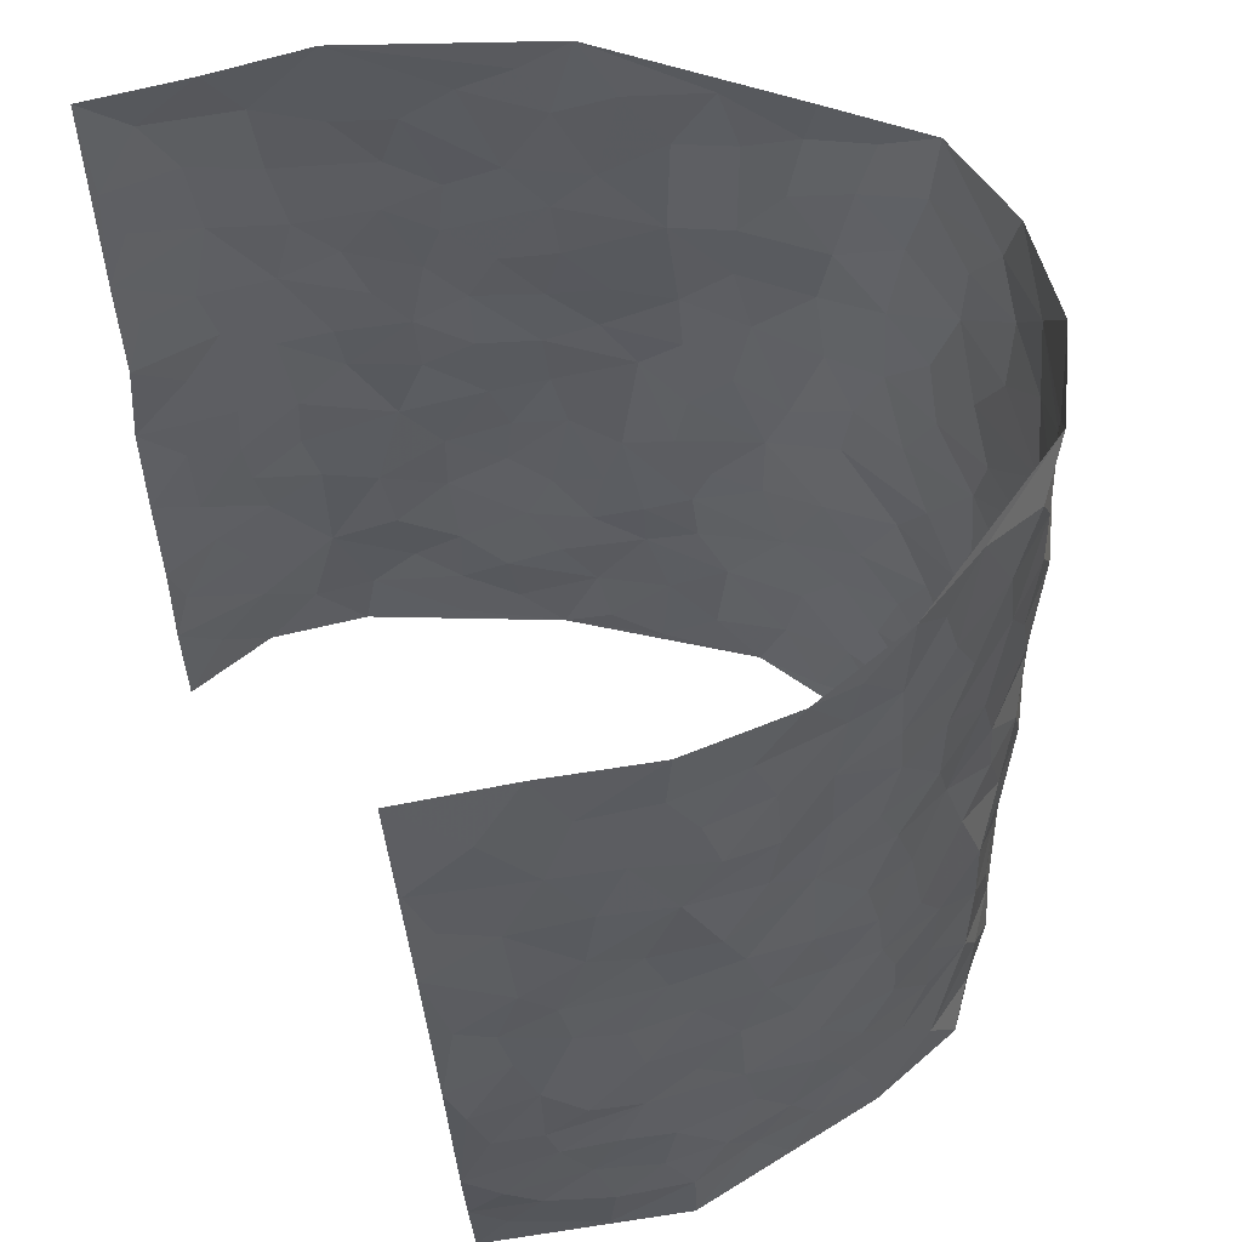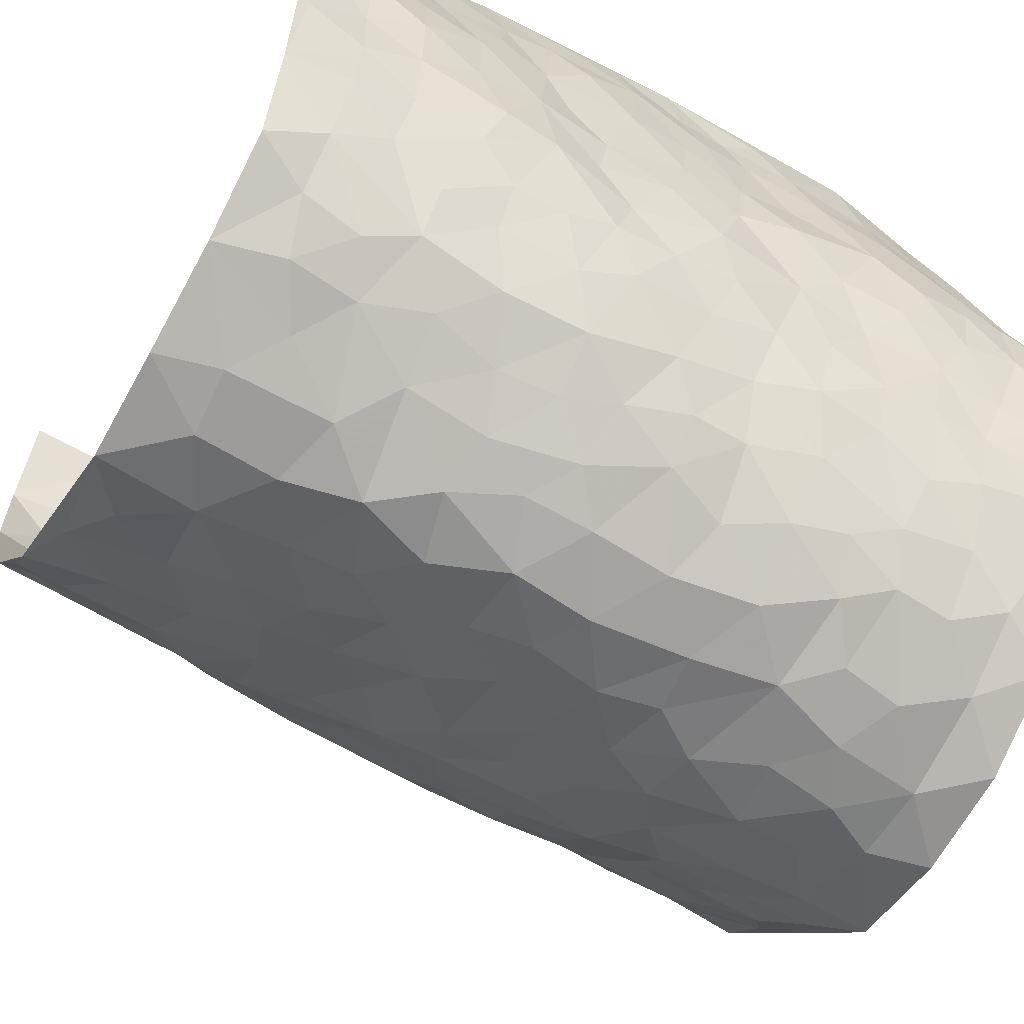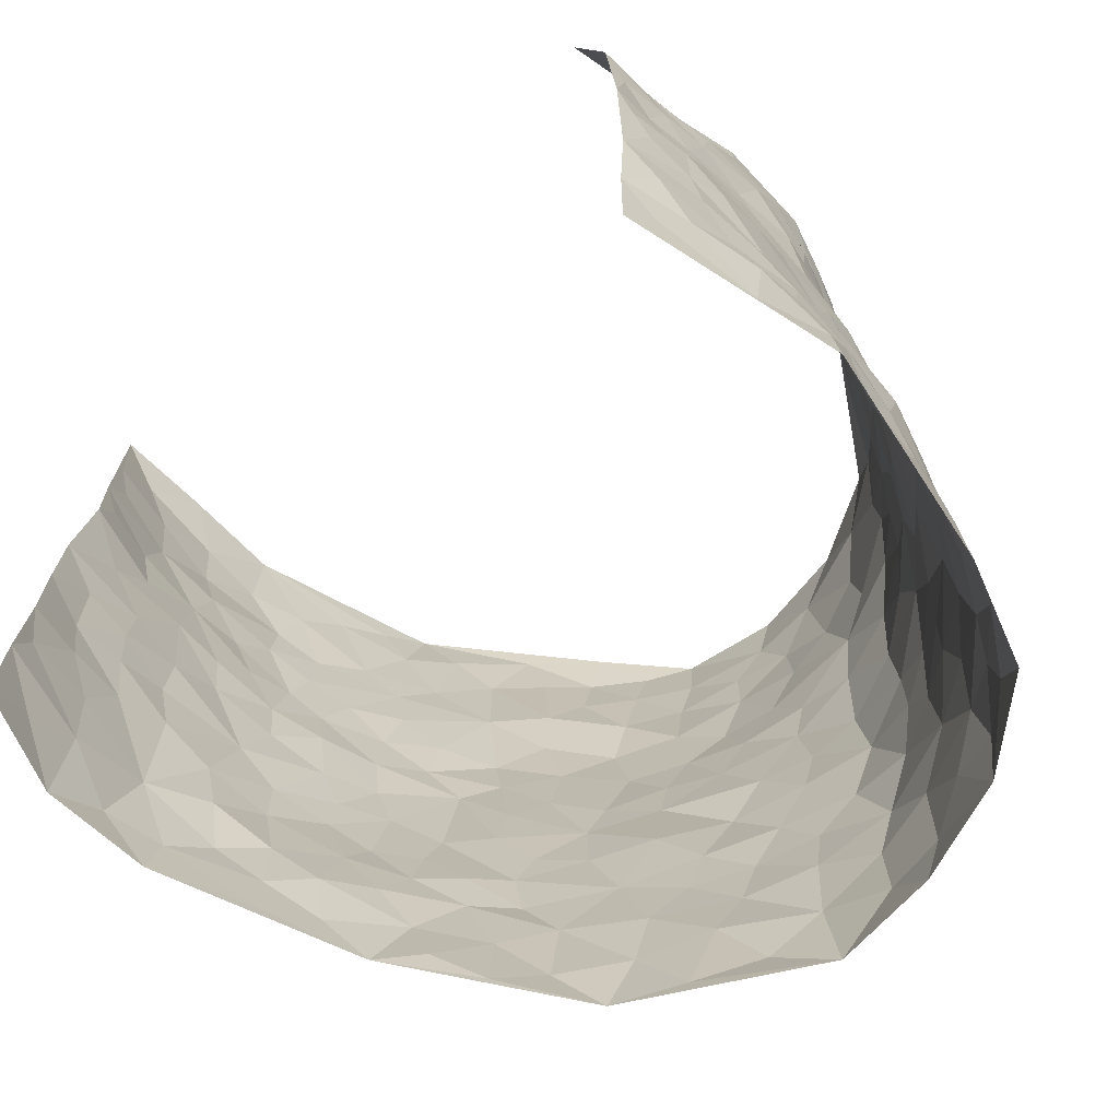
<metadata>
{"format":"obj","ext":"obj","renderer":"f3d","projection":"perspective","resolution":1024,"background":"white","views":[{"elev":57.6,"azim":65.7,"up":"+Y"},{"elev":-59.6,"azim":60.2,"up":"+Z"},{"elev":-70.7,"azim":41.2,"up":"+Y"}]}
</metadata>
<code>
v -0.4302 0.01677 0.4689
v -0.4738 1.014 0.4424
v 0.3553 -0.01335 0.4203
v 0.3314 0.9752 0.4532
v -0.4519 0.4044 0.278
v -0.4515 0.5179 0.4595
v -0.4499 0.3712 0.3406
v 0.02007 0.001851 -0.312
v -0.435 0.2684 0.4646
v -0.4506 0.3533 0.4067
v -0.4467 0.01089 0.2298
v -0.4322 0.1432 0.4686
v -0.4389 0.3017 0.1956
v -0.464 0.01589 0.3511
v -0.4535 0.3019 0.3257
v -0.3441 0.004072 0.004706
v -0.4396 0.2048 0.4463
v -0.2311 0.1672 -0.161
v -0.4489 0.3333 0.2606
v -0.4518 0.1339 0.3518
v -0.4456 0.07946 0.415
v -0.4627 0.07557 0.2864
v -0.4308 0.1343 0.1644
v -0.4474 0.08353 0.2155
v -0.451 0.2216 0.361
v -0.4473 0.2855 0.3959
v -0.4574 0.1883 0.257
v -0.4298 0.2181 0.1824
v -0.4488 0.5018 0.3437
v -0.4439 0.3924 0.4627
v -0.454 1.007 0.1989
v -0.3702 0.226 0.03849
v 0.2663 0.1587 -0.2479
v -0.453 0.7664 0.4491
v -0.2848 0.3941 -0.1114
v -0.4576 0.7639 0.252
v -0.4713 0.8422 0.2661
v -0.3999 0.4467 0.06754
v -0.4114 0.6109 0.07931
v -0.3641 1.001 -0.03053
v -0.4485 0.7035 0.4278
v -0.4341 0.5699 0.1379
v -0.3009 0.7543 -0.1039
v -0.3651 0.2823 0.008009
v -0.3325 0.2267 -0.02913
v -0.3446 0.1642 0.006541
v -0.3366 0.6382 -0.05514
v -0.2905 0.5606 -0.1211
v 0.1815 0.4749 -0.2985
v -0.2631 0.221 -0.1353
v -0.1796 0.6093 -0.235
v -0.2992 0.6299 -0.1191
v -0.2356 0.05813 -0.1521
v -0.4246 0.7164 0.1013
v -0.2974 0.1948 -0.08307
v -0.456 0.6316 0.346
v -0.0163 0.3478 -0.2993
v 0.0773 0.3394 -0.3204
v 0.2846 0.4522 -0.2163
v -0.07248 0.55 -0.2804
v -0.137 0.5544 -0.2524
v 0.1091 0.6314 -0.3157
v -0.4212 0.3521 0.117
v -0.4464 0.5838 0.2244
v -0.463 0.8256 0.4196
v -0.3717 0.1331 0.06666
v -0.27 0.0133 -0.09514
v -0.449 0.4777 0.2749
v -0.4034 0.1778 0.1132
v -0.3974 0.02394 0.1177
v -0.1954 0.001887 -0.1944
v -0.4024 0.09378 0.1151
v -0.3712 0.05685 0.05371
v -0.3074 0.03894 -0.04258
v -0.3253 0.1048 -0.03169
v -0.4592 0.7002 0.3629
v -0.4649 0.89 0.4379
v -0.448 0.5184 0.2143
v 0.01125 0.9968 -0.3208
v -0.4576 0.6869 0.2749
v -0.3921 0.3188 0.0525
v -0.3748 0.4642 0.001927
v 0.02423 0.5717 -0.311
v -0.02746 0.4821 -0.2923
v 0.02447 0.4195 -0.3061
v -0.09056 0.1276 -0.2548
v -0.3971 0.6743 0.05052
v -0.4538 0.5775 0.3914
v -0.4534 0.7001 0.2032
v -0.3321 0.2983 -0.04352
v -0.4183 0.2731 0.1191
v -0.3634 0.691 -0.009677
v -0.1411 0.4836 -0.2445
v -0.2141 0.4355 -0.1904
v -0.4335 0.6558 0.1201
v 0.01068 0.1165 -0.3086
v -0.3222 0.512 -0.08259
v -0.2689 0.2884 -0.1288
v -0.1979 0.503 -0.2074
v -0.1411 0.3812 -0.23
v -0.4384 0.6419 0.4517
v -0.4426 0.6313 0.179
v -0.4506 0.5915 0.2889
v -0.2748 0.1105 -0.1055
v -0.3765 0.5368 0.009566
v -0.4382 0.4139 0.1633
v -0.09908 0.3239 -0.2589
v -0.1158 0.2496 -0.2485
v -0.3761 0.6152 0.003797
v 0.1243 0.7304 -0.3125
v 0.01843 0.2141 -0.3065
v -0.04895 0.2728 -0.2869
v 0.02537 0.2879 -0.3114
v -0.3263 0.3645 -0.06476
v -0.1542 0.1841 -0.2209
v -0.4306 0.4948 0.1327
v -0.3911 0.3848 0.04519
v -0.3623 0.3939 -0.01349
v -0.2482 0.5241 -0.1628
v -0.2086 0.3501 -0.1881
v -0.2782 0.4682 -0.1236
v -0.1809 0.2713 -0.2064
v -0.06794 0.4105 -0.2834
v -0.4023 0.5368 0.07847
v -0.06525 0.1978 -0.2755
v -0.1689 0.09354 -0.2117
v -0.2979 0.2591 -0.08037
v -0.4509 0.4535 0.4088
v -0.4474 0.4344 0.3485
v 0.1116 0.4236 -0.3213
v 0.2207 0.2386 -0.2753
v 0.1007 0.5177 -0.3204
v 0.03843 0.4883 -0.3114
v 0.1818 0.3938 -0.2963
v 0.3985 0.4859 0.2566
v 0.2297 0.4348 -0.2714
v 0.2645 0.3147 -0.2376
v 0.1756 0.568 -0.3004
v 0.1329 0.9985 -0.3009
v -0.241 0.6193 -0.1783
v 0.3393 0.8778 -0.09223
v 0.3649 0.9945 -0.02751
v -0.1795 0.7794 -0.2332
v -0.04507 0.862 -0.3095
v -0.2545 0.3489 -0.1448
v -0.3475 0.5684 -0.04715
v -0.04872 0.05231 -0.2837
v -0.1199 0.02214 -0.2382
v 0.1423 0.001053 -0.2986
v 0.0263 0.8593 -0.3239
v -0.00145 0.6993 -0.3109
v 0.3608 0.1968 -0.118
v 0.322 0.2912 -0.1876
v 0.3975 0.5217 0.05664
v 0.3817 0.5441 -0.007982
v 0.3728 0.1344 -0.0875
v 0.3938 0.2254 -0.02096
v 0.3529 0.3617 -0.121
v 0.03921 0.6409 -0.3121
v -0.04112 0.6265 -0.2961
v -0.1243 0.7276 -0.2708
v -0.0702 0.6911 -0.2971
v -0.04556 0.7891 -0.3085
v -0.1147 0.6313 -0.2723
v 0.03599 0.7742 -0.3172
v 0.239 0.9993 -0.2399
v -0.007328 0.9249 -0.3192
v -0.2191 0.8456 -0.1968
v -0.1685 0.8787 -0.2464
v -0.2477 0.7807 -0.1578
v -0.196 0.9963 -0.2116
v -0.1961 0.6947 -0.229
v -0.2563 0.7 -0.1611
v -0.1219 0.827 -0.2823
v -0.1101 0.9958 -0.3002
v 0.2242 0.7475 -0.2674
v 0.1883 0.6682 -0.2945
v 0.2944 0.5951 -0.1853
v 0.258 0.5241 -0.2414
v 0.2595 0.6666 -0.234
v 0.341 0.7419 -0.09631
v 0.3097 0.6825 -0.159
v 0.2702 0.7337 -0.2167
v 0.07962 0.9292 -0.3138
v 0.09378 0.824 -0.3186
v 0.157 0.8595 -0.2977
v 0.2444 0.8744 -0.2388
v 0.2906 0.793 -0.1855
v 0.2322 0.5964 -0.2565
v -0.4737 0.8809 0.3491
v -0.4472 0.8239 0.1502
v -0.4695 0.7876 0.3385
v -0.4618 1.01 0.3202
v -0.4775 0.954 0.3863
v -0.4726 0.9326 0.2753
v -0.4593 0.8939 0.1995
v -0.4109 0.9347 0.07898
v -0.4342 0.8925 0.1321
v -0.4465 0.7534 0.1574
v -0.3939 0.8179 0.03917
v -0.4235 0.7866 0.09484
v -0.3699 0.9036 -0.005615
v -0.3033 0.8789 -0.1072
v -0.3857 0.964 0.02306
v -0.3458 0.8174 -0.04447
v -0.3326 0.9378 -0.06447
v -0.2688 0.9727 -0.14
v -0.3697 0.7632 -0.00195
v -0.2542 0.9011 -0.1602
v -0.2148 0.9296 -0.209
v 0.1686 0.7864 -0.2956
v 0.2496 0.8053 -0.2393
v 0.1911 0.934 -0.2708
v 0.328 0.8106 -0.1234
v 0.2978 0.8803 -0.1698
v 0.3113 0.9809 -0.1232
v 0.2709 0.9385 -0.209
v 0.3429 0.9453 -0.07243
v 0.3289 0.4939 -0.1452
v 0.2982 0.5293 -0.1906
v 0.3645 0.6017 -0.04463
v 0.348 0.6624 -0.09267
v 0.3321 0.5868 -0.116
v 0.3321 0.1923 -0.1813
v 0.3794 0.3336 -0.05838
v 0.3589 0.5211 -0.0706
v 0.3219 0.3893 -0.1816
v -0.1094 0.9119 -0.2938
v -0.1584 0.956 -0.2603
v 0.3138 0.1353 -0.2093
v 0.4051 0.01003 0.06218
v 0.2135 0.3344 -0.2797
v 0.2687 0.386 -0.2361
v 0.4097 0.2444 0.03912
v 0.3953 0.9872 0.2158
v 0.3756 0.2332 0.4352
v 0.3647 0.8086 -0.03027
v 0.4002 0.4786 0.183
v 0.3649 0.743 -0.03604
v 0.3822 0.4821 0.4445
v 0.409 0.2875 0.1274
v 0.3817 0.4658 -0.02674
v 0.4007 0.3002 0.2375
v 0.3874 0.4119 0.02346
v 0.3886 0.0003674 -0.06005
v 0.1112 0.2521 -0.3258
v 0.3911 0.07504 -0.04226
v 0.1541 0.3191 -0.3109
v 0.3534 0.2667 -0.1189
v 0.3943 0.2516 0.3317
v 0.3994 0.4557 0.1046
v 0.4016 0.07833 0.03023
v 0.3646 0.4256 -0.08652
v 0.3952 0.3668 0.06824
v 0.2837 0.2342 -0.2274
v 0.3794 0.2705 -0.06232
v 0.2755 0.07963 -0.2511
v 0.3518 0.004493 -0.1789
v 0.2579 0.002488 -0.2573
v 0.2162 0.1148 -0.2783
v 0.08957 0.1682 -0.3202
v 0.1656 0.1897 -0.3061
v 0.4071 0.1428 0.06576
v 0.405 0.4123 0.24
v 0.4105 0.2123 0.2046
v 0.4056 0.07534 0.1035
v 0.3986 0.3778 0.1309
v 0.3991 0.3304 0.1782
v 0.3947 0.3121 0.3461
v 0.399 0.5573 0.2132
v 0.4161 0.139 0.1456
v 0.4108 0.141 0.2177
v 0.4048 0.3545 0.3022
v 0.3885 0.3334 0.4035
v 0.3978 0.4241 0.3502
v 0.4037 0.3098 0.04064
v 0.4078 0.09507 0.2734
v 0.3233 0.06537 -0.2016
v 0.3644 0.06978 -0.1341
v 0.09228 0.07604 -0.317
v 0.1637 0.07108 -0.3031
v 0.3774 0.7309 0.4524
v 0.419 0.07206 0.1838
v 0.4094 0.2099 0.1105
v 0.3849 0.4077 0.4244
v 0.3866 0.4933 0.3722
v 0.4039 0.2392 0.2664
v 0.3935 0.1456 -0.01276
v 0.4228 -0.00591 0.1835
v 0.3831 0.3923 -0.03624
v 0.3681 0.04981 0.3857
v 0.3626 0.1096 0.4276
v 0.3957 0.1684 0.2943
v 0.3849 0.1112 0.3498
v 0.3965 -0.001211 0.276
v 0.3833 0.1724 0.3923
v 0.3997 0.5479 0.1327
v 0.407 0.624 0.1625
v 0.3856 0.6305 0.05665
v 0.3972 0.6783 0.2989
v 0.3997 0.7637 0.1061
v 0.3827 0.6072 0.4272
v 0.3957 0.6307 0.2384
v 0.3893 0.5811 0.3243
v 0.4073 0.7334 0.2083
v 0.3945 0.5174 0.3129
v 0.381 0.5579 0.3844
v 0.3897 0.6437 0.3636
v 0.3965 0.6849 0.1132
v 0.3785 0.7184 0.04074
v 0.3705 0.6708 -0.01683
v 0.3814 0.8367 0.3297
v 0.403 0.8613 0.1898
v 0.3986 0.7635 0.288
v 0.3813 0.7613 0.3716
v 0.3988 0.8323 0.2582
v 0.355 0.8532 0.45
v 0.409 0.7932 0.1697
v 0.3687 0.7922 0.4284
v 0.3969 0.92 0.2216
v 0.3608 0.981 0.3336
v 0.3995 0.9916 0.09224
v 0.3765 0.9108 0.2986
v 0.3636 0.9096 0.3844
v 0.399 0.9265 0.1414
v 0.3784 0.8967 0.03721
v 0.3613 0.8781 -0.02689
v 0.3833 0.9646 0.03121
v 0.3826 0.8165 0.04741
v 0.3977 0.8534 0.1133
f 29 6 128
f 12 21 20
f 26 10 9
f 55 45 46
f 27 19 15
f 26 9 17
f 101 6 88
f 12 1 21
f 7 15 19
f 125 86 96
f 84 123 85
f 129 29 128
f 25 27 15
f 12 20 17
f 73 75 66
f 22 14 11
f 26 17 25
f 9 12 17
f 25 15 26
f 5 129 7
f 52 146 48
f 55 18 50
f 7 19 5
f 20 27 25
f 124 82 105
f 41 76 34
f 20 14 22
f 14 20 21
f 14 21 1
f 24 22 11
f 24 27 22
f 72 66 69
f 69 32 91
f 70 24 11
f 24 23 27
f 17 20 25
f 27 20 22
f 10 15 7
f 10 26 15
f 23 28 27
f 27 13 19
f 28 23 69
f 13 27 28
f 119 121 94
f 10 7 129
f 6 30 128
f 9 10 30
f 36 192 80
f 80 102 89
f 118 81 44
f 64 103 78
f 115 126 86
f 45 32 46
f 91 63 13
f 129 68 29
f 95 87 54
f 95 54 199
f 202 40 204
f 82 97 105
f 29 88 6
f 18 55 104
f 148 126 71
f 38 82 124
f 50 18 122
f 117 82 38
f 5 19 106
f 82 117 118
f 80 64 102
f 127 45 55
f 194 77 190
f 98 35 114
f 39 124 105
f 127 50 98
f 106 19 13
f 66 75 46
f 39 95 42
f 63 117 38
f 95 89 102
f 101 56 76
f 51 140 99
f 18 53 126
f 62 83 132
f 45 127 90
f 112 113 57
f 103 29 68
f 130 85 58
f 109 39 105
f 35 94 121
f 113 246 58
f 151 165 163
f 120 100 94
f 114 127 98
f 192 190 65
f 95 39 87
f 36 191 37
f 67 104 74
f 56 101 88
f 13 63 106
f 192 34 76
f 268 241 243
f 108 115 125
f 93 84 60
f 133 84 85
f 156 288 157
f 101 76 41
f 80 103 64
f 105 97 146
f 99 61 51
f 92 109 47
f 125 96 111
f 158 227 153
f 75 104 55
f 69 66 32
f 81 91 32
f 106 78 68
f 42 64 78
f 77 34 65
f 24 70 72
f 75 73 16
f 16 71 67
f 2 34 77
f 13 28 91
f 103 56 88
f 56 80 76
f 72 69 23
f 11 16 70
f 16 73 70
f 16 67 74
f 115 18 126
f 24 72 23
f 73 72 70
f 16 74 75
f 72 73 66
f 32 45 44
f 84 83 60
f 66 46 32
f 78 106 116
f 117 63 81
f 67 53 104
f 103 68 78
f 69 91 28
f 36 80 89
f 106 38 116
f 106 68 5
f 81 118 117
f 62 132 138
f 32 44 81
f 53 67 71
f 57 58 85
f 123 100 107
f 93 60 61
f 33 230 224
f 8 96 147
f 132 133 130
f 140 48 119
f 93 100 123
f 122 98 50
f 164 60 160
f 53 71 126
f 125 112 108
f 193 194 195
f 75 55 46
f 63 91 81
f 56 103 80
f 196 198 31
f 18 104 53
f 121 48 97
f 38 106 63
f 118 97 82
f 97 35 121
f 51 172 140
f 130 134 49
f 87 39 109
f 288 252 263
f 97 114 35
f 47 43 92
f 57 113 58
f 248 130 58
f 34 101 41
f 114 90 127
f 116 124 42
f 145 94 35
f 118 114 97
f 167 79 175
f 98 145 35
f 85 123 57
f 43 47 52
f 199 36 89
f 42 78 116
f 159 83 62
f 88 29 103
f 74 104 75
f 118 44 90
f 173 140 172
f 42 95 102
f 190 192 37
f 65 190 77
f 89 95 199
f 125 111 112
f 92 87 109
f 18 115 122
f 177 180 176
f 112 57 107
f 109 105 146
f 93 94 100
f 285 286 275
f 96 86 147
f 137 232 131
f 57 123 107
f 87 92 208
f 49 134 136
f 132 130 49
f 161 164 162
f 50 127 55
f 122 108 107
f 122 107 100
f 48 140 52
f 118 90 114
f 99 119 94
f 123 84 93
f 36 37 192
f 48 121 119
f 120 122 100
f 39 42 124
f 38 124 116
f 248 58 246
f 44 45 90
f 98 122 120
f 146 52 47
f 94 93 99
f 168 209 170
f 212 183 188
f 202 197 200
f 42 102 64
f 107 108 112
f 99 93 61
f 8 280 96
f 112 111 113
f 125 115 86
f 115 108 122
f 128 30 10
f 5 68 129
f 10 129 128
f 132 49 138
f 83 84 133
f 130 133 85
f 83 133 132
f 248 134 130
f 156 152 224
f 151 110 165
f 212 186 211
f 153 224 249
f 254 251 244
f 246 261 262
f 225 158 249
f 49 136 179
f 185 184 150
f 214 188 181
f 181 188 182
f 161 163 174
f 143 170 172
f 110 211 185
f 184 79 167
f 174 228 169
f 62 110 159
f 163 150 144
f 210 169 229
f 170 143 168
f 176 211 110
f 98 120 145
f 94 145 120
f 48 146 97
f 109 146 47
f 148 86 126
f 147 86 148
f 71 8 148
f 8 147 148
f 244 276 254
f 232 136 134
f 174 143 161
f 60 83 160
f 163 162 151
f 159 160 83
f 261 281 262
f 259 281 149
f 219 220 59
f 246 113 111
f 33 255 131
f 157 256 152
f 137 255 153
f 230 278 279
f 262 260 33
f 154 155 242
f 131 255 137
f 248 131 232
f 281 280 149
f 259 258 278
f 220 179 59
f 159 151 160
f 162 160 151
f 164 61 60
f 228 174 144
f 144 174 163
f 159 110 151
f 161 172 164
f 186 184 185
f 161 162 163
f 61 164 51
f 160 162 164
f 187 217 213
f 150 163 165
f 205 202 200
f 79 184 139
f 170 43 173
f 174 169 143
f 161 143 172
f 167 144 150
f 176 180 183
f 172 170 173
f 223 226 221
f 185 150 165
f 99 140 119
f 207 206 203
f 172 51 164
f 43 52 173
f 173 52 140
f 167 175 228
f 228 229 169
f 210 168 169
f 177 110 62
f 189 138 179
f 62 138 177
f 136 232 233
f 181 182 222
f 150 184 167
f 178 180 189
f 49 179 138
f 177 138 189
f 180 178 182
f 178 179 220
f 307 308 304
f 222 223 221
f 215 187 188
f 176 183 212
f 187 213 186
f 214 215 188
f 185 211 186
f 237 181 239
f 182 188 183
f 110 185 165
f 216 215 141
f 211 176 212
f 182 183 180
f 176 110 177
f 213 184 186
f 178 189 179
f 177 189 180
f 195 190 37
f 197 198 200
f 195 194 190
f 34 192 65
f 80 192 76
f 37 196 195
f 194 2 77
f 193 2 194
f 196 37 191
f 31 193 195
f 198 196 191
f 31 195 196
f 199 201 191
f 197 204 31
f 198 191 201
f 31 198 197
f 201 199 54
f 36 199 191
f 54 208 201
f 208 43 205
f 208 54 87
f 198 201 200
f 206 205 203
f 43 170 203
f 210 207 209
f 40 202 206
f 31 204 40
f 197 202 204
f 208 205 200
f 43 203 205
f 205 206 202
f 203 209 207
f 171 40 207
f 40 206 207
f 208 200 201
f 43 208 92
f 170 209 203
f 168 143 169
f 207 210 171
f 168 210 209
f 188 187 212
f 212 187 186
f 166 139 213
f 184 213 139
f 237 214 181
f 215 214 141
f 216 141 218
f 213 217 166
f 142 166 216
f 217 216 166
f 187 215 217
f 216 217 215
f 237 141 214
f 142 216 218
f 223 222 182
f 179 136 59
f 223 220 219
f 267 238 251
f 237 327 141
f 223 182 178
f 158 290 253
f 220 223 178
f 59 233 227
f 233 59 136
f 248 246 131
f 153 249 158
f 251 254 267
f 223 219 226
f 111 261 246
f 297 251 238
f 276 256 157
f 167 228 144
f 229 228 175
f 175 171 229
f 229 171 210
f 260 257 33
f 265 271 272
f 266 289 283
f 269 243 250
f 249 224 152
f 266 283 271
f 227 233 137
f 253 227 158
f 325 313 320
f 135 264 275
f 310 329 239
f 270 298 297
f 249 256 225
f 275 273 269
f 311 222 221
f 155 154 299
f 234 276 157
f 310 311 299
f 222 239 181
f 221 226 155
f 266 263 252
f 242 290 244
f 264 273 275
f 273 264 243
f 242 244 154
f 276 290 225
f 288 234 157
f 240 282 302
f 275 286 306
f 225 290 158
f 234 263 284
f 241 254 276
f 233 232 137
f 137 153 227
f 264 135 238
f 244 251 154
f 260 259 257
f 227 253 219
f 33 224 255
f 154 297 299
f 240 302 307
f 297 154 251
f 264 268 243
f 253 226 219
f 271 284 263
f 277 294 293
f 290 242 253
f 241 234 284
f 59 227 219
f 242 155 226
f 252 245 231
f 157 152 156
f 257 230 33
f 152 256 249
f 278 230 257
f 262 33 131
f 224 153 255
f 259 278 257
f 134 248 232
f 230 279 224
f 96 261 111
f 261 96 280
f 280 281 261
f 246 262 131
f 252 247 245
f 268 267 241
f 283 277 272
f 288 247 252
f 275 274 285
f 295 291 294
f 267 268 264
f 263 234 288
f 309 310 299
f 290 276 244
f 283 272 271
f 267 254 241
f 265 243 241
f 236 240 285
f 297 238 270
f 303 305 298
f 241 276 234
f 221 155 299
f 272 277 293
f 250 243 287
f 286 285 240
f 284 271 265
f 271 263 266
f 295 3 291
f 225 256 276
f 241 284 265
f 289 266 231
f 3 292 291
f 321 235 323
f 293 294 296
f 279 278 258
f 245 279 258
f 279 156 224
f 260 281 259
f 280 8 149
f 262 281 260
f 231 266 252
f 267 264 238
f 306 304 270
f 283 289 295
f 243 269 273
f 236 269 250
f 294 292 296
f 274 236 285
f 269 274 275
f 250 287 293
f 245 289 231
f 236 274 269
f 156 279 247
f 242 226 253
f 247 279 245
f 243 265 287
f 288 156 247
f 265 272 293
f 296 292 236
f 293 287 265
f 295 294 277
f 277 283 295
f 236 250 296
f 289 3 295
f 292 294 291
f 293 296 250
f 300 304 308
f 325 320 235
f 329 330 326
f 270 304 303
f 270 303 298
f 309 305 301
f 135 306 270
f 299 297 298
f 298 309 299
f 238 135 270
f 300 314 305
f 303 300 305
f 304 306 307
f 300 303 304
f 282 319 315
f 322 325 235
f 275 306 135
f 307 306 286
f 240 307 286
f 308 307 302
f 302 282 308
f 308 282 315
f 305 309 298
f 310 309 301
f 310 301 329
f 310 239 311
f 222 311 239
f 299 311 221
f 319 312 315
f 312 323 316
f 301 305 318
f 305 314 316
f 300 308 315
f 316 314 312
f 312 314 315
f 315 314 300
f 323 312 324
f 316 313 318
f 282 4 317
f 330 313 325
f 4 321 324
f 235 320 323
f 282 317 319
f 312 319 317
f 326 325 322
f 316 320 313
f 316 318 305
f 142 218 327
f 327 218 141
f 316 323 320
f 324 312 317
f 4 324 317
f 321 323 324
f 318 313 330
f 328 326 322
f 326 327 329
f 329 327 237
f 326 328 327
f 322 142 328
f 327 328 142
f 329 237 239
f 301 318 330
f 326 330 325
f 330 329 301

</code>
